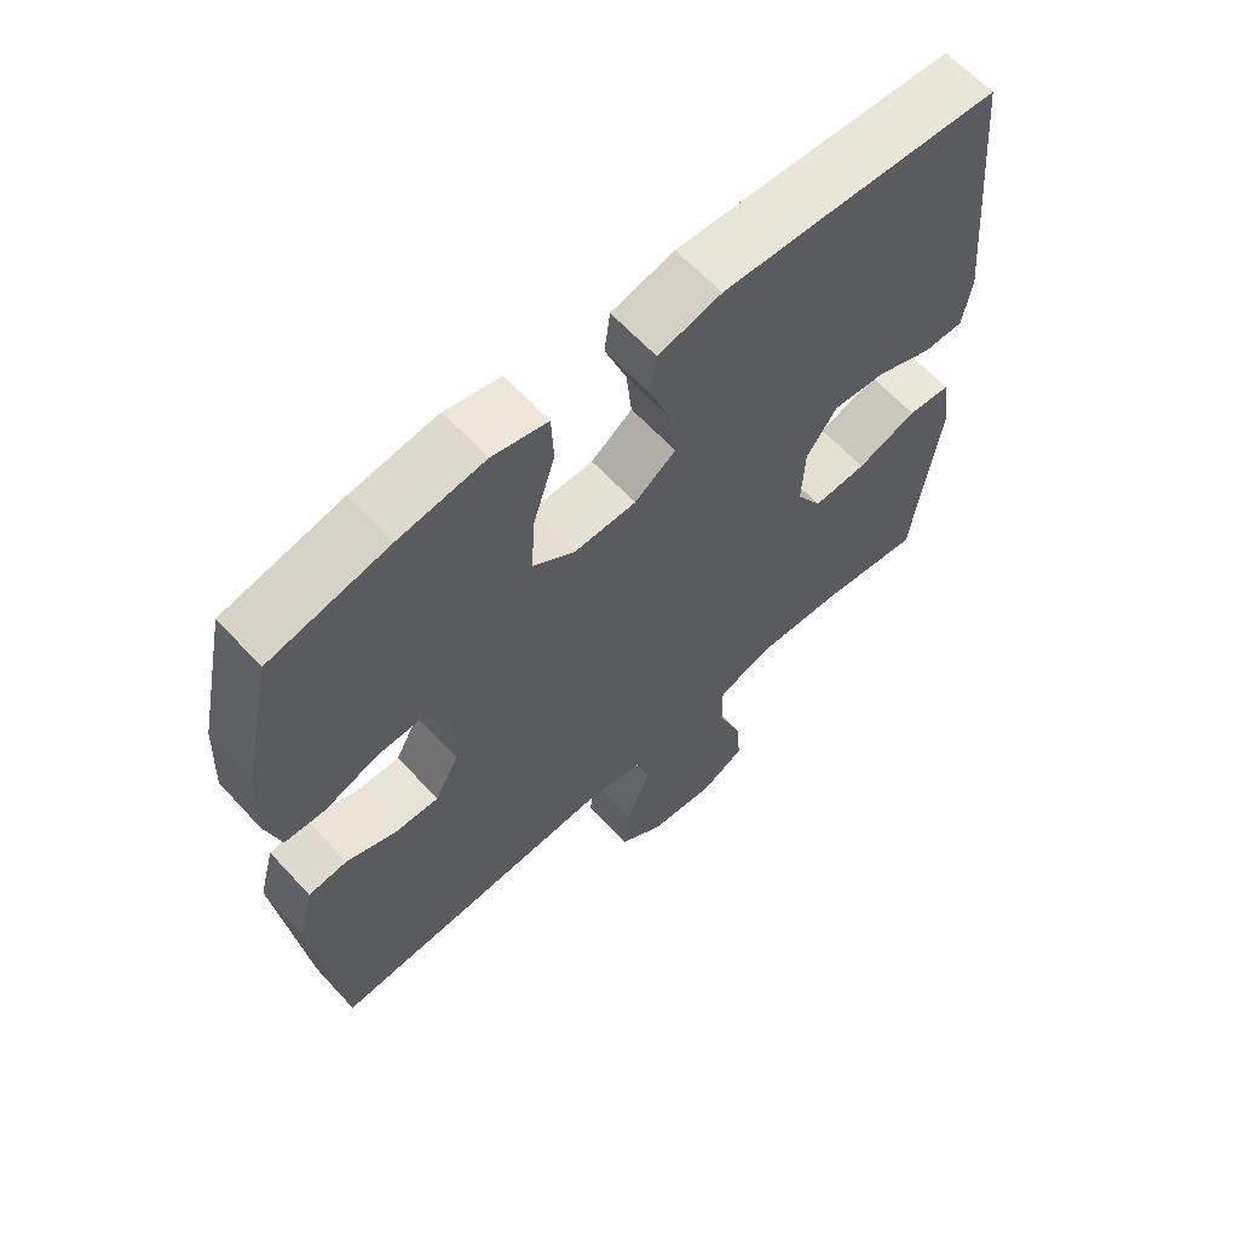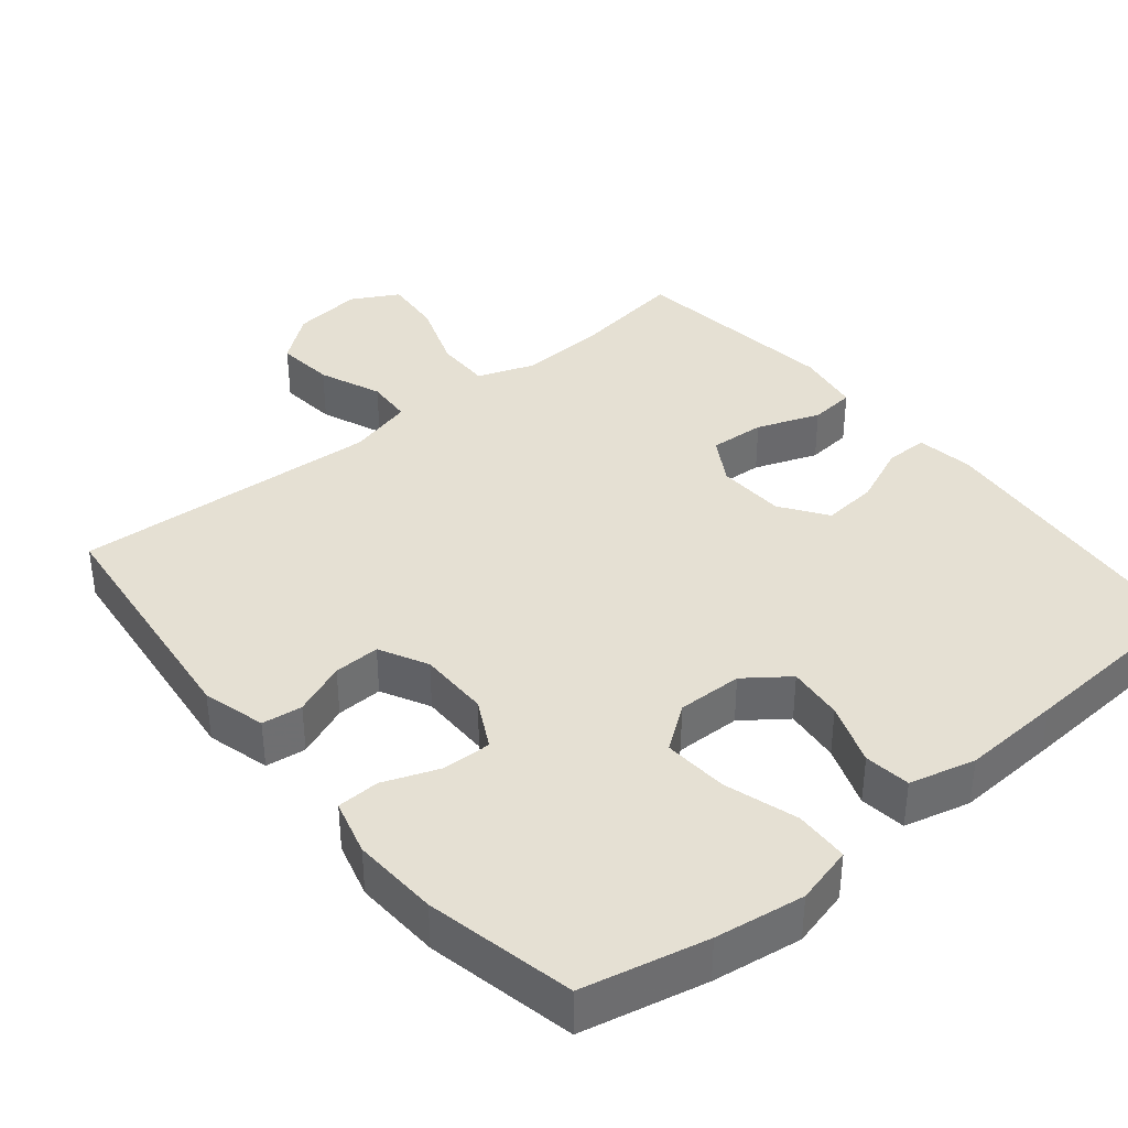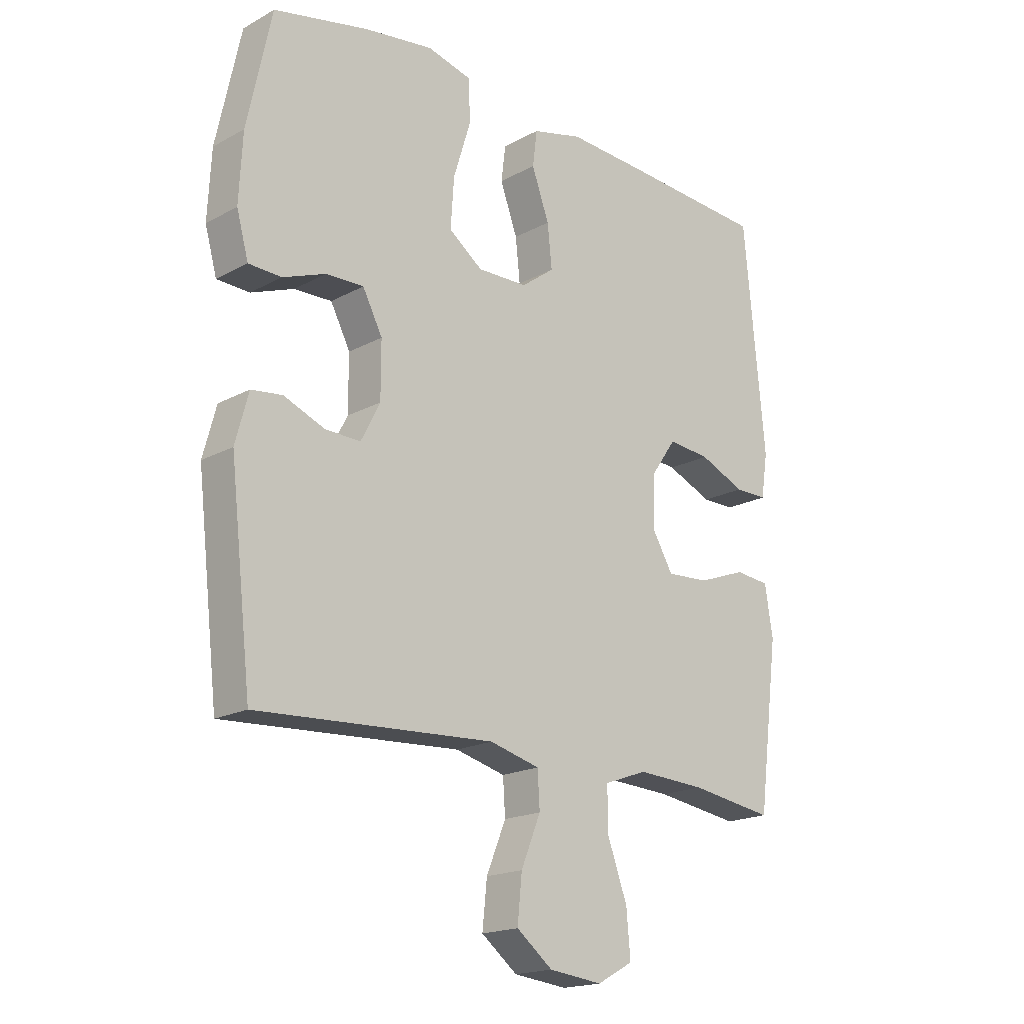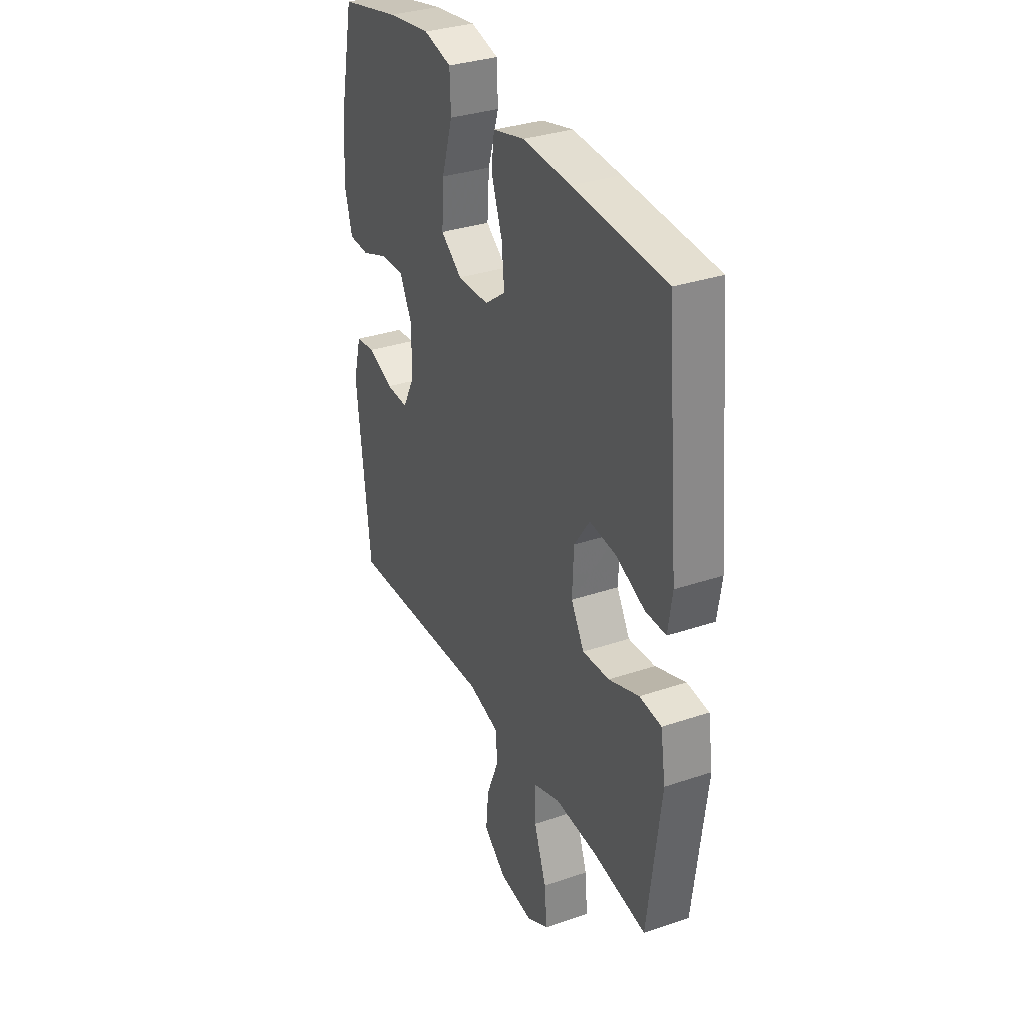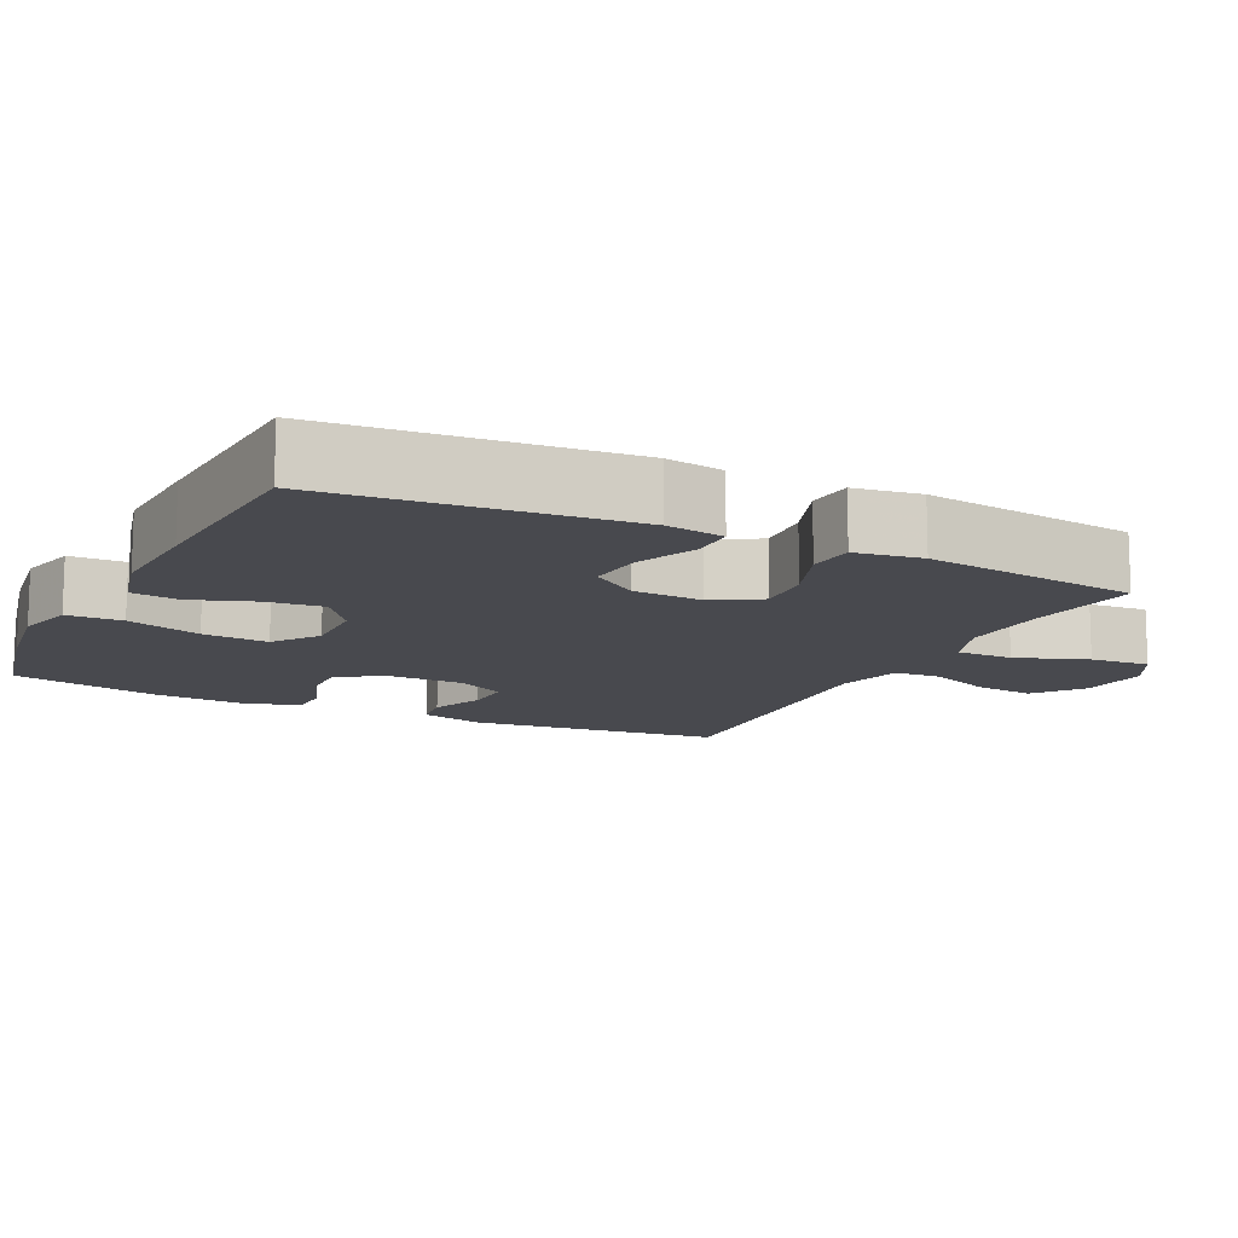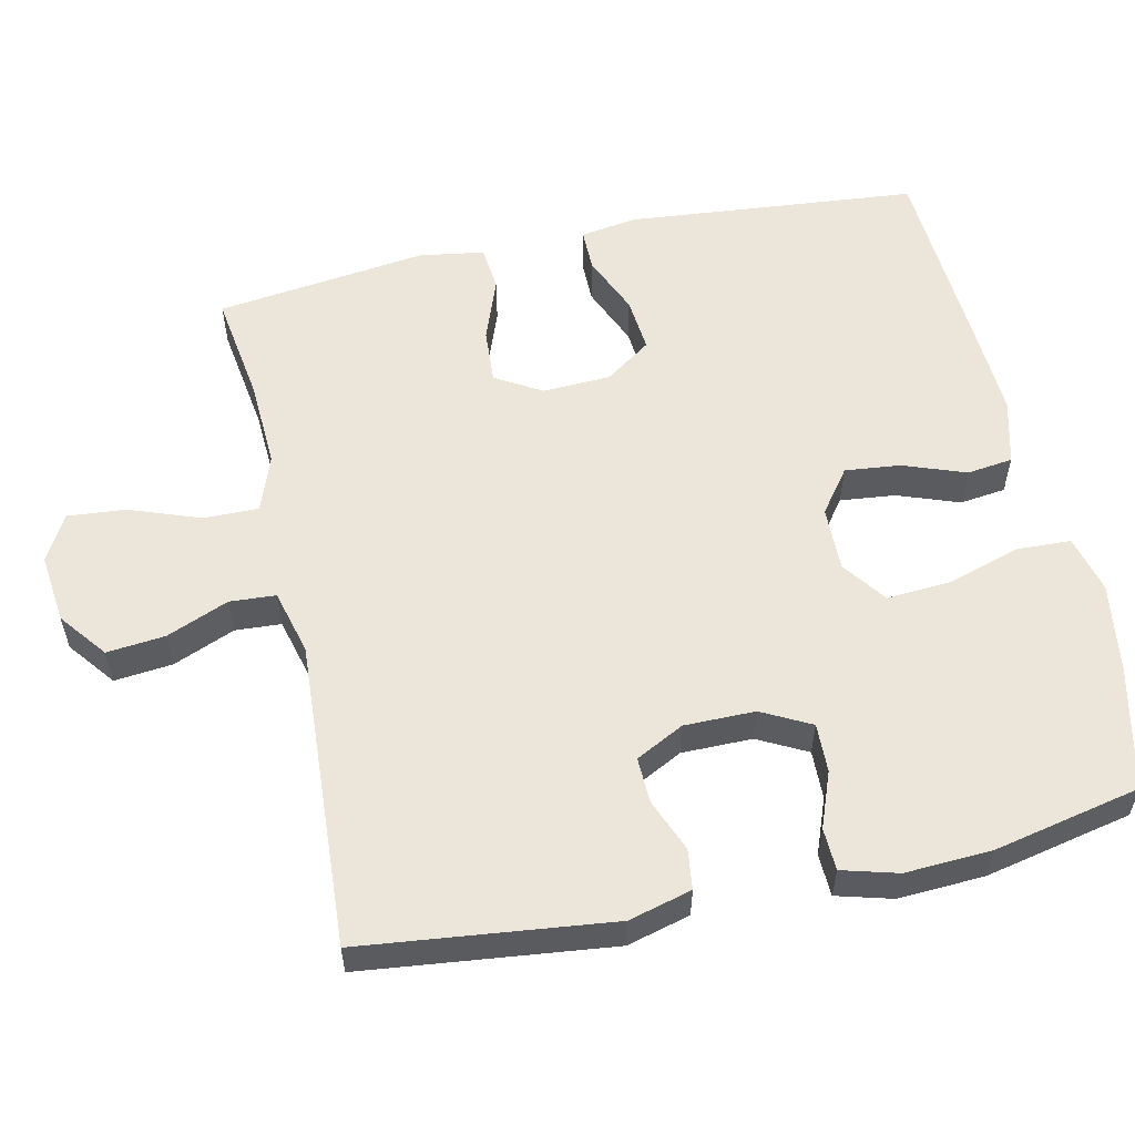
<metadata>
{"format":"obj","ext":"obj","renderer":"f3d","projection":"perspective","resolution":1024,"background":"white","views":[{"elev":63.3,"azim":-42.6,"up":"+Z"},{"elev":38.1,"azim":-39.5,"up":"+Y"},{"elev":-18.5,"azim":-43.9,"up":"+Z"},{"elev":33.1,"azim":65.0,"up":"+Z"},{"elev":-12.7,"azim":63.8,"up":"+Y"},{"elev":56.5,"azim":-102.4,"up":"+Y"}]}
</metadata>
<code>
v 0.5 0.07 -0.5
v 0.35 0.07 -0.478
v 0.228 0.07 -0.472
v 0.151 0.07 -0.5
v 0.152 0.07 -0.576
v 0.187 0.07 -0.672
v 0.194 0.07 -0.752
v 0.13 0.07 -0.787
v 0.035 0.07 -0.776
v -0.029 0.07 -0.726
v -0.021 0.07 -0.646
v 0.014 0.07 -0.561
v 0.01 0.07 -0.498
v -0.079 0.07 -0.475
v -0.5 0.07 -0.5
v -0.539 0.07 -0.159
v -0.516 0.07 -0.073
v -0.461 0.07 -0.066
v -0.389 0.07 -0.095
v -0.326 0.07 -0.097
v -0.292 0.07 -0.031
v -0.292 0.07 0.066
v -0.327 0.07 0.133
v -0.394 0.07 0.131
v -0.47 0.07 0.102
v -0.528 0.07 0.104
v -0.549 0.07 0.18
v -0.543 0.07 0.298
v -0.5 0.07 0.5
v -0.331 0.07 0.538
v -0.209 0.07 0.556
v -0.13 0.07 0.536
v -0.127 0.07 0.462
v -0.158 0.07 0.362
v -0.164 0.07 0.274
v -0.104 0.07 0.23
v -0.015 0.07 0.232
v 0.044 0.07 0.276
v 0.036 0.07 0.352
v 0.005 0.07 0.437
v 0.013 0.07 0.5
v 0.103 0.07 0.523
v 0.239 0.07 0.516
v 0.5 0.07 0.5
v 0.537 0.07 0.102
v 0.525 0.07 0.024
v 0.467 0.07 0.024
v 0.385 0.07 0.059
v 0.31 0.07 0.066
v 0.266 0.07 0.003
v 0.262 0.07 -0.09
v 0.299 0.07 -0.153
v 0.375 0.07 -0.148
v 0.461 0.07 -0.116
v 0.523 0.07 -0.122
v 0.537 0.07 -0.211
v 0.5 0 -0.5
v 0.35 0 -0.478
v 0.228 0 -0.472
v 0.151 0 -0.5
v 0.152 0 -0.576
v 0.187 0 -0.672
v 0.194 0 -0.752
v 0.13 0 -0.787
v 0.035 0 -0.776
v -0.029 0 -0.726
v -0.021 0 -0.646
v 0.014 0 -0.561
v 0.01 0 -0.498
v -0.079 0 -0.475
v -0.5 0 -0.5
v -0.539 0 -0.159
v -0.516 0 -0.073
v -0.461 0 -0.066
v -0.389 0 -0.095
v -0.326 0 -0.097
v -0.292 0 -0.031
v -0.292 0 0.066
v -0.327 0 0.133
v -0.394 0 0.131
v -0.47 0 0.102
v -0.528 0 0.104
v -0.549 0 0.18
v -0.543 0 0.298
v -0.5 0 0.5
v -0.331 0 0.538
v -0.209 0 0.556
v -0.13 0 0.536
v -0.127 0 0.462
v -0.158 0 0.362
v -0.164 0 0.274
v -0.104 0 0.23
v -0.015 0 0.232
v 0.044 0 0.276
v 0.036 0 0.352
v 0.005 0 0.437
v 0.013 0 0.5
v 0.103 0 0.523
v 0.239 0 0.516
v 0.5 0 0.5
v 0.537 0 0.102
v 0.525 0 0.024
v 0.467 0 0.024
v 0.385 0 0.059
v 0.31 0 0.066
v 0.266 0 0.003
v 0.262 0 -0.09
v 0.299 0 -0.153
v 0.375 0 -0.148
v 0.461 0 -0.116
v 0.523 0 -0.122
v 0.537 0 -0.211
f 53 54 55 56
f 52 53 56 1
f 51 52 1 2
f 45 46 47 48
f 45 48 49
f 44 45 49
f 43 44 49 50
f 39 40 41 42
f 38 39 42 43
f 31 32 33 34
f 31 34 35
f 30 31 35
f 29 30 35
f 28 29 35 36
f 24 25 26 27
f 23 24 27 28
f 16 17 18 19
f 14 15 16 19
f 13 14 19 20
f 9 10 11 12
f 9 12 13
f 8 9 13
f 5 6 7 8
f 4 5 8 13
f 3 4 13 20
f 51 2 3 20
f 38 43 50 51
f 37 38 51 20
f 23 28 36
f 22 23 36 37
f 21 22 37
f 20 21 37
f 112 111 110 109
f 57 112 109 108
f 58 57 108 107
f 104 103 102 101
f 105 104 101
f 105 101 100
f 106 105 100 99
f 98 97 96 95
f 99 98 95 94
f 90 89 88 87
f 91 90 87
f 91 87 86
f 91 86 85
f 92 91 85 84
f 83 82 81 80
f 84 83 80 79
f 75 74 73 72
f 75 72 71 70
f 76 75 70 69
f 68 67 66 65
f 69 68 65
f 69 65 64
f 64 63 62 61
f 69 64 61 60
f 76 69 60 59
f 76 59 58 107
f 107 106 99 94
f 76 107 94 93
f 92 84 79
f 93 92 79 78
f 93 78 77
f 93 77 76
f 1 57 58 2
f 2 58 59 3
f 3 59 60 4
f 4 60 61 5
f 5 61 62 6
f 6 62 63 7
f 7 63 64 8
f 8 64 65 9
f 9 65 66 10
f 10 66 67 11
f 11 67 68 12
f 12 68 69 13
f 13 69 70 14
f 14 70 71 15
f 15 71 72 16
f 16 72 73 17
f 17 73 74 18
f 18 74 75 19
f 19 75 76 20
f 20 76 77 21
f 21 77 78 22
f 22 78 79 23
f 23 79 80 24
f 24 80 81 25
f 25 81 82 26
f 26 82 83 27
f 27 83 84 28
f 28 84 85 29
f 29 85 86 30
f 30 86 87 31
f 31 87 88 32
f 32 88 89 33
f 33 89 90 34
f 34 90 91 35
f 35 91 92 36
f 36 92 93 37
f 37 93 94 38
f 38 94 95 39
f 39 95 96 40
f 40 96 97 41
f 41 97 98 42
f 42 98 99 43
f 43 99 100 44
f 44 100 101 45
f 45 101 102 46
f 46 102 103 47
f 47 103 104 48
f 48 104 105 49
f 49 105 106 50
f 50 106 107 51
f 51 107 108 52
f 52 108 109 53
f 53 109 110 54
f 54 110 111 55
f 55 111 112 56
f 56 112 57 1

</code>
